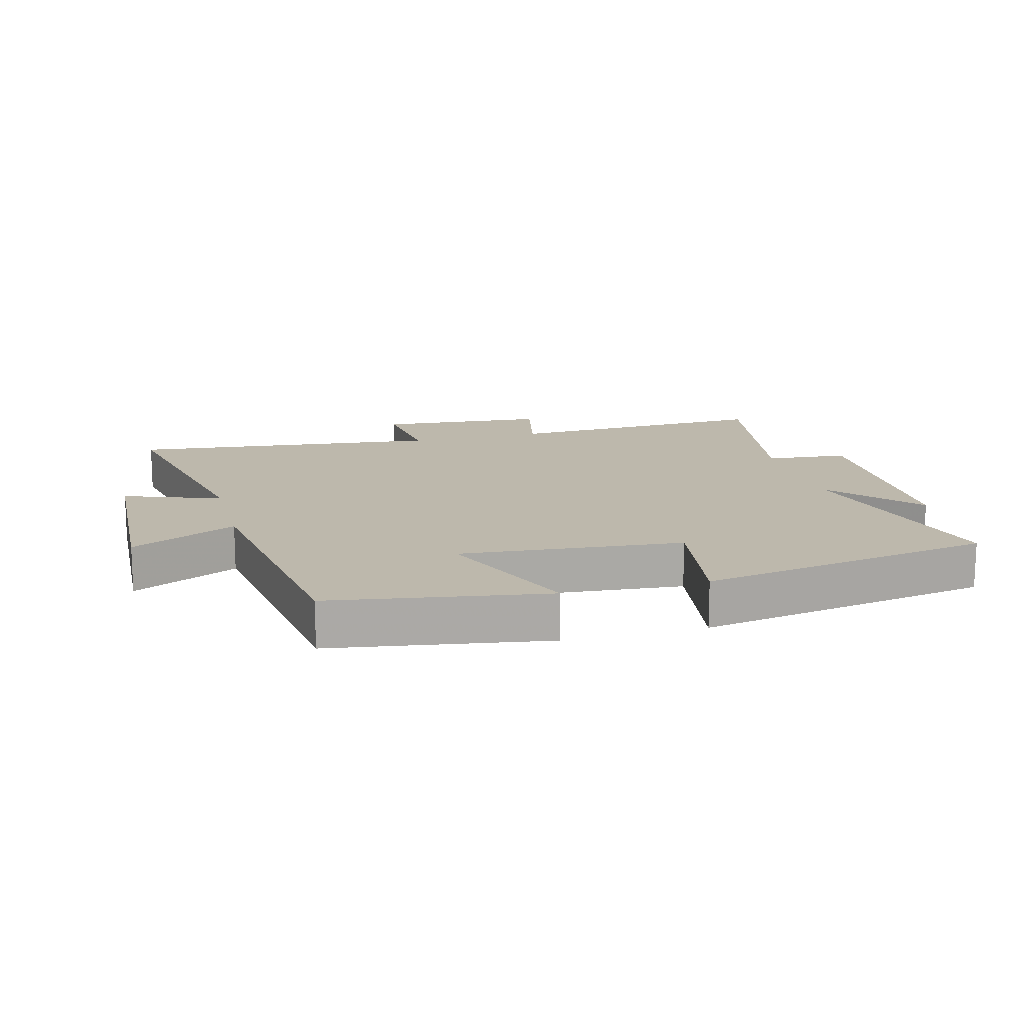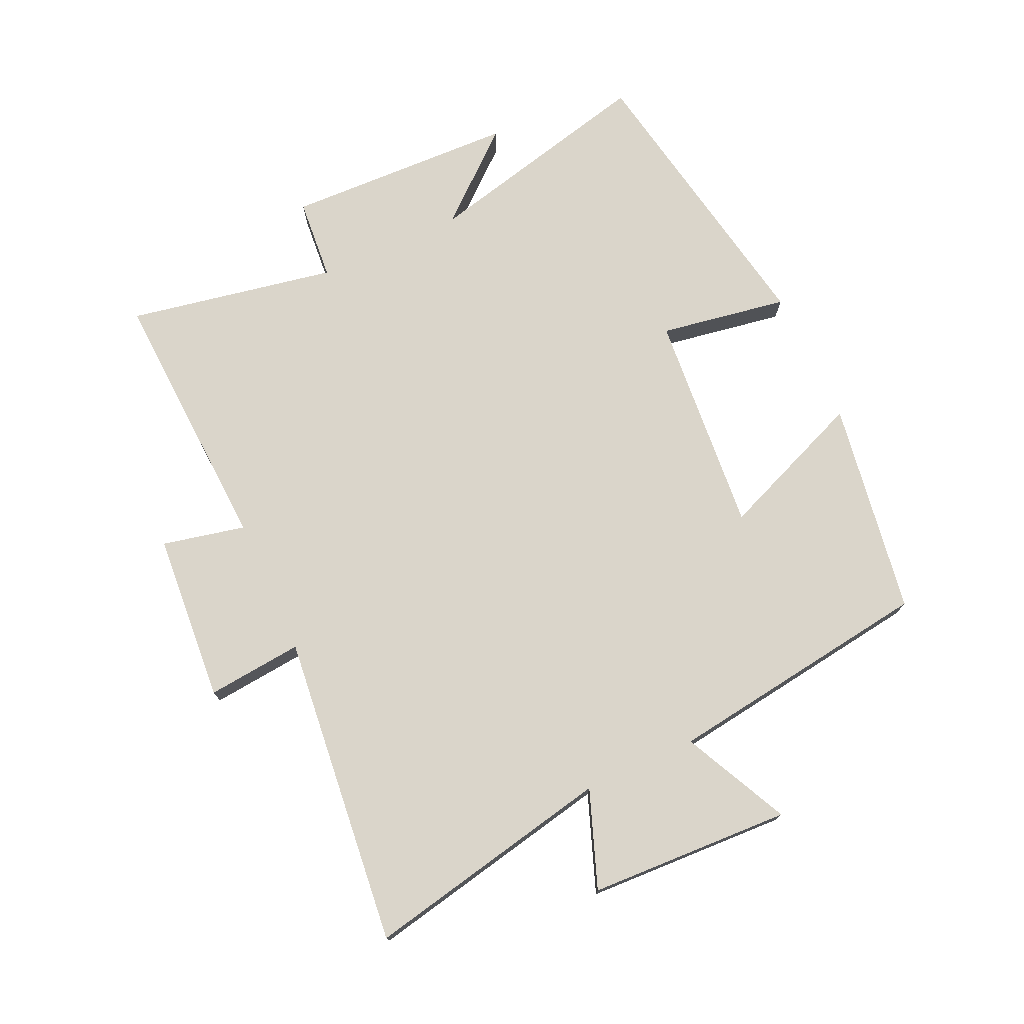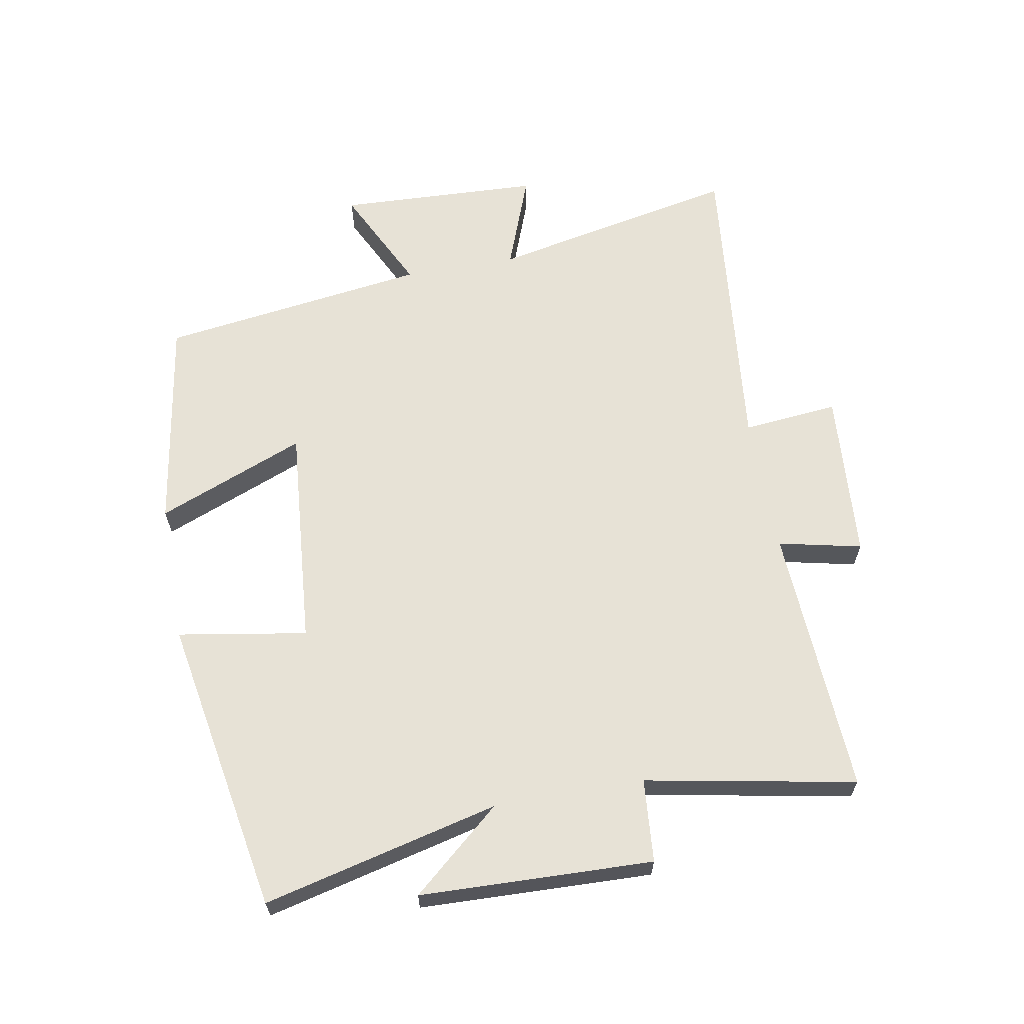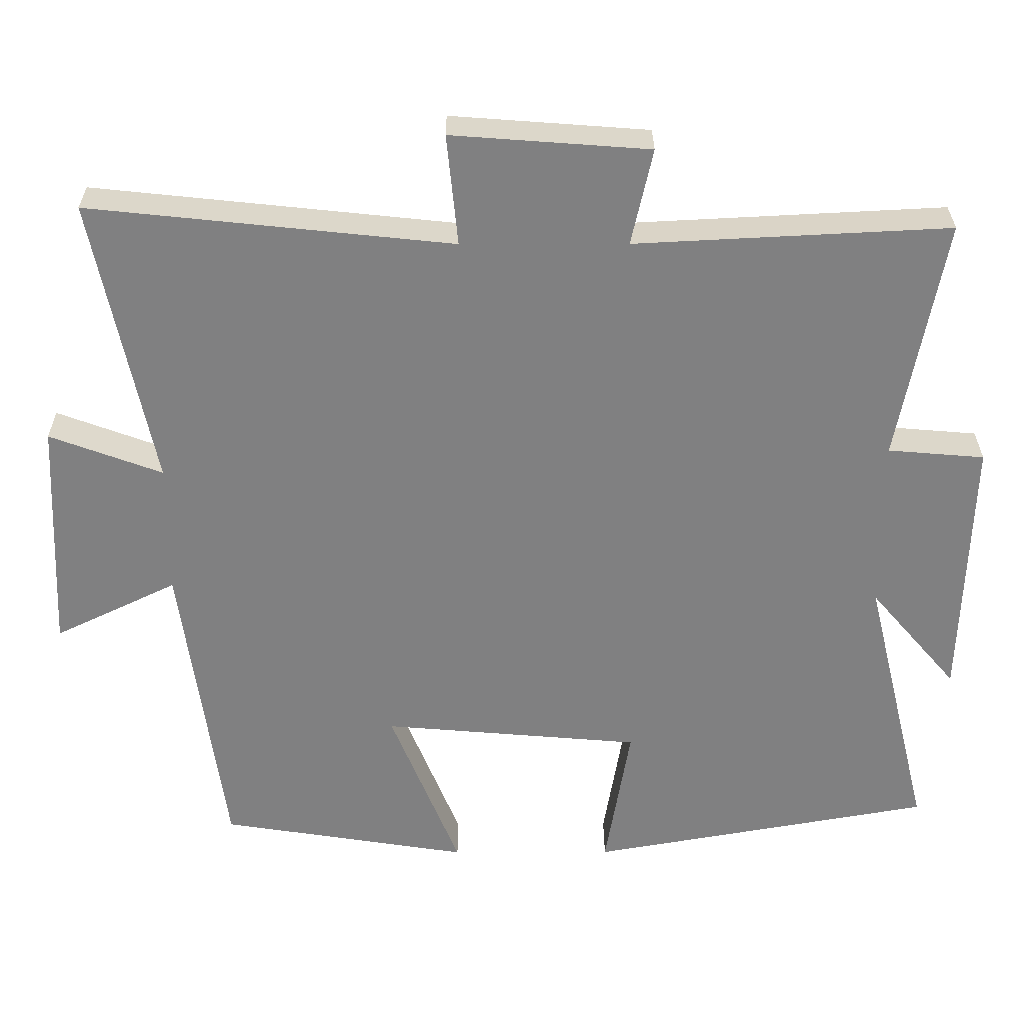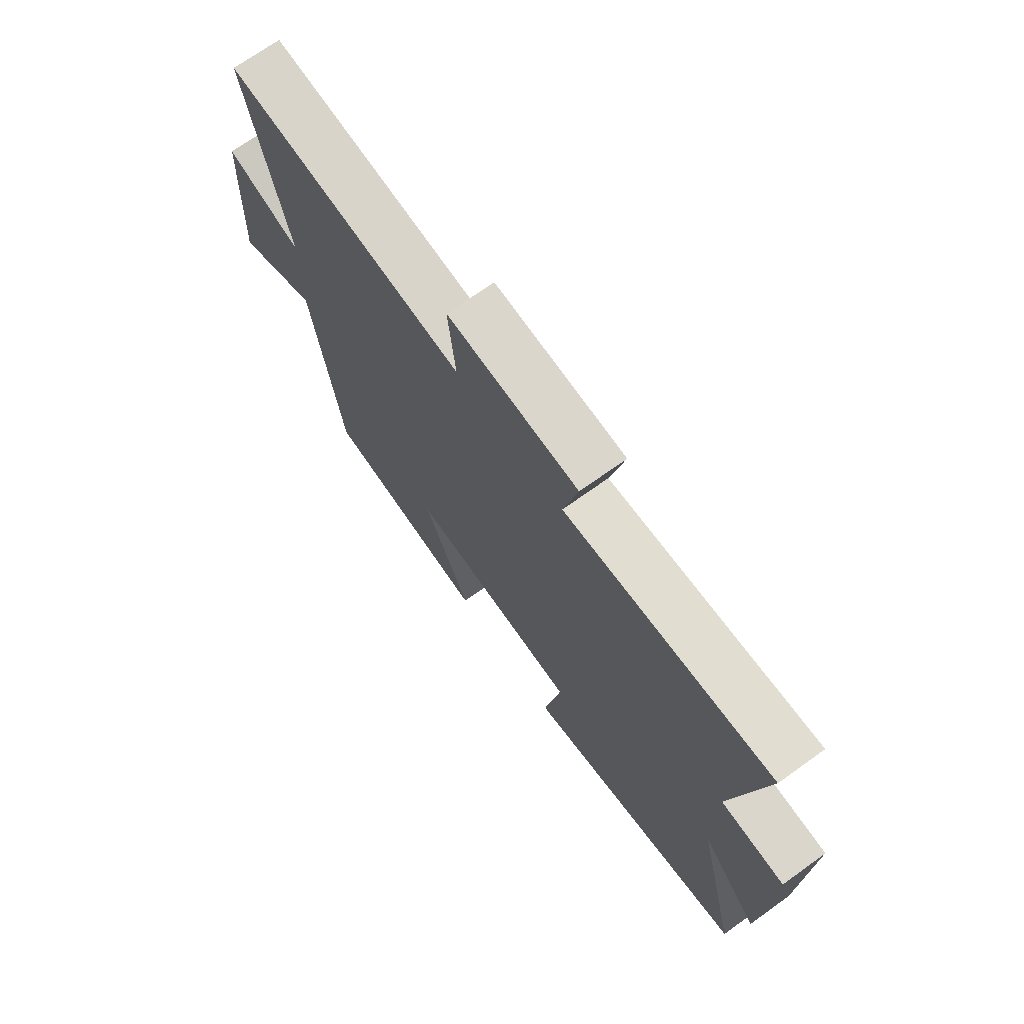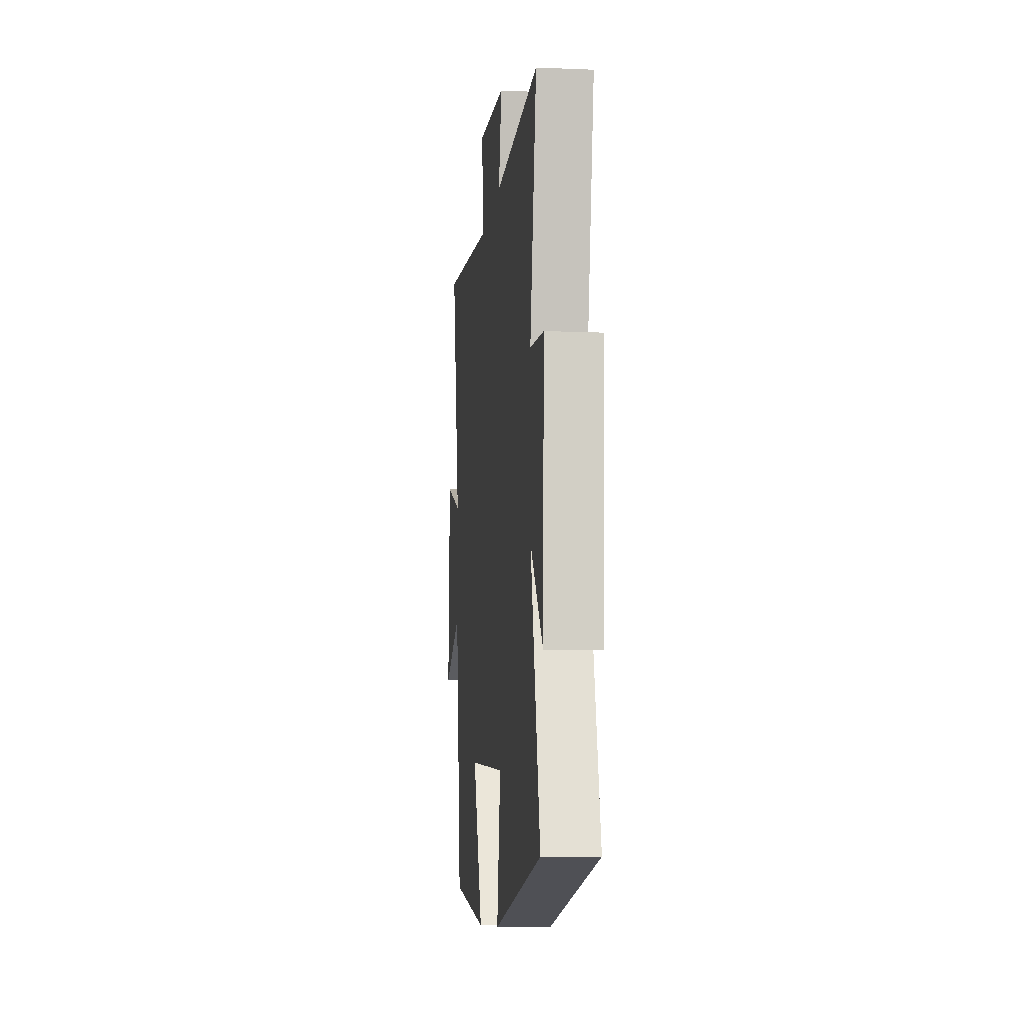
<metadata>
{"format":"obj","ext":"obj","renderer":"f3d","projection":"perspective","resolution":1024,"background":"white","views":[{"elev":14.9,"azim":165.1,"up":"+Y"},{"elev":74.3,"azim":65.4,"up":"+Y"},{"elev":63.3,"azim":-100.2,"up":"+Y"},{"elev":29.8,"azim":179.8,"up":"+Z"},{"elev":70.7,"azim":-125.7,"up":"+Z"},{"elev":-9.2,"azim":-96.3,"up":"+Z"}]}
</metadata>
<code>
v 0.581 0.07 0.552
v 0.5 0.07 0.159
v 0.653 0.07 0.216
v 0.667 0.07 -0.104
v 0.5 0.07 -0.023
v 0.441 0.07 -0.446
v 0.101 0.07 -0.5
v 0.195 0.07 -0.267
v -0.157 0.07 -0.297
v -0.123 0.07 -0.5
v -0.59 0.07 -0.416
v -0.5 0.07 -0.046
v -0.619 0.07 -0.185
v -0.631 0.07 0.181
v -0.5 0.07 0.192
v -0.562 0.07 0.522
v -0.136 0.07 0.5
v -0.165 0.07 0.631
v 0.103 0.07 0.651
v 0.088 0.07 0.5
v 0.581 0 0.552
v 0.5 0 0.159
v 0.653 0 0.216
v 0.667 0 -0.104
v 0.5 0 -0.023
v 0.441 0 -0.446
v 0.101 0 -0.5
v 0.195 0 -0.267
v -0.157 0 -0.297
v -0.123 0 -0.5
v -0.59 0 -0.416
v -0.5 0 -0.046
v -0.619 0 -0.185
v -0.631 0 0.181
v -0.5 0 0.192
v -0.562 0 0.522
v -0.136 0 0.5
v -0.165 0 0.631
v 0.103 0 0.651
v 0.088 0 0.5
f 17 18 19 20
f 15 16 17
f 15 17 20
f 12 13 14 15
f 12 15 20 1
f 9 10 11 12
f 8 9 12 1
f 5 6 7 8
f 2 3 4 5
f 2 5 8
f 1 2 8
f 40 39 38 37
f 37 36 35
f 40 37 35
f 35 34 33 32
f 21 40 35 32
f 32 31 30 29
f 21 32 29 28
f 28 27 26 25
f 25 24 23 22
f 28 25 22
f 28 22 21
f 1 21 22 2
f 2 22 23 3
f 3 23 24 4
f 4 24 25 5
f 5 25 26 6
f 6 26 27 7
f 7 27 28 8
f 8 28 29 9
f 9 29 30 10
f 10 30 31 11
f 11 31 32 12
f 12 32 33 13
f 13 33 34 14
f 14 34 35 15
f 15 35 36 16
f 16 36 37 17
f 17 37 38 18
f 18 38 39 19
f 19 39 40 20
f 20 40 21 1

</code>
